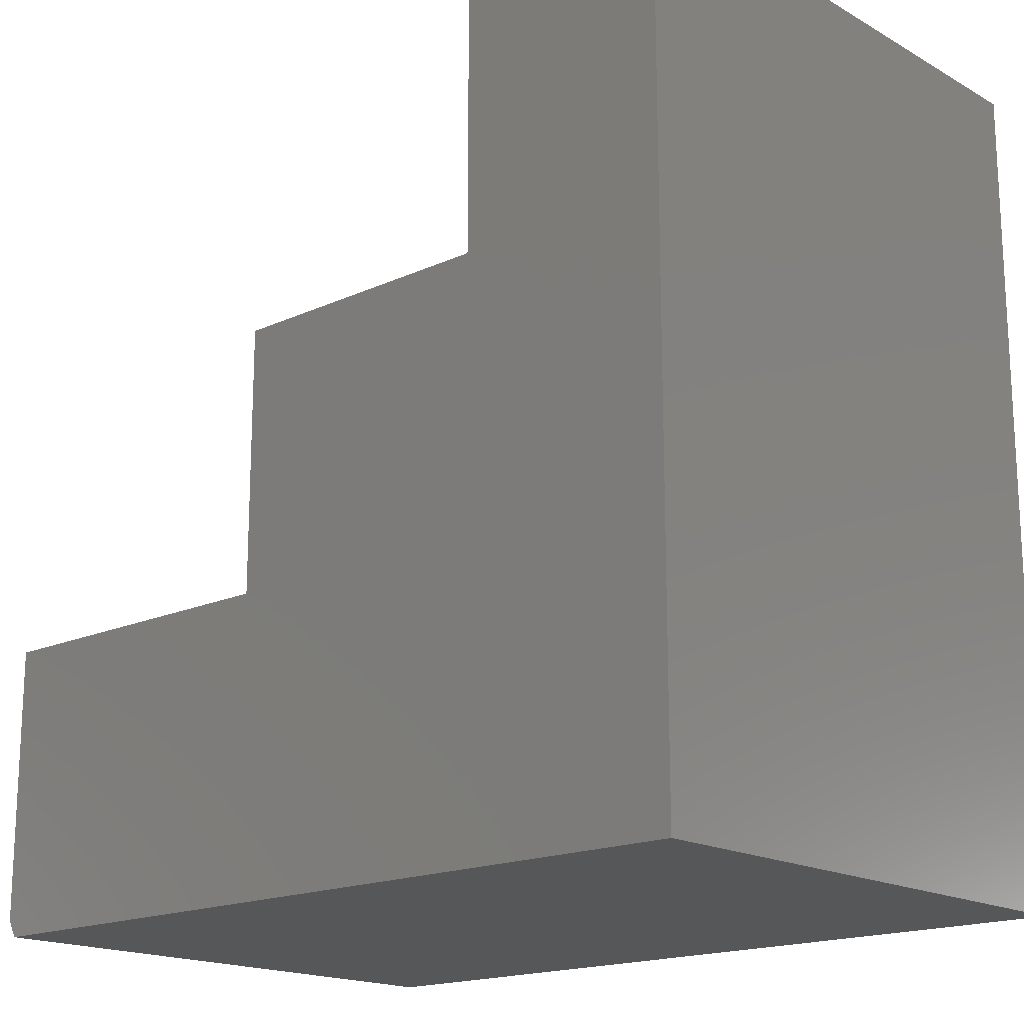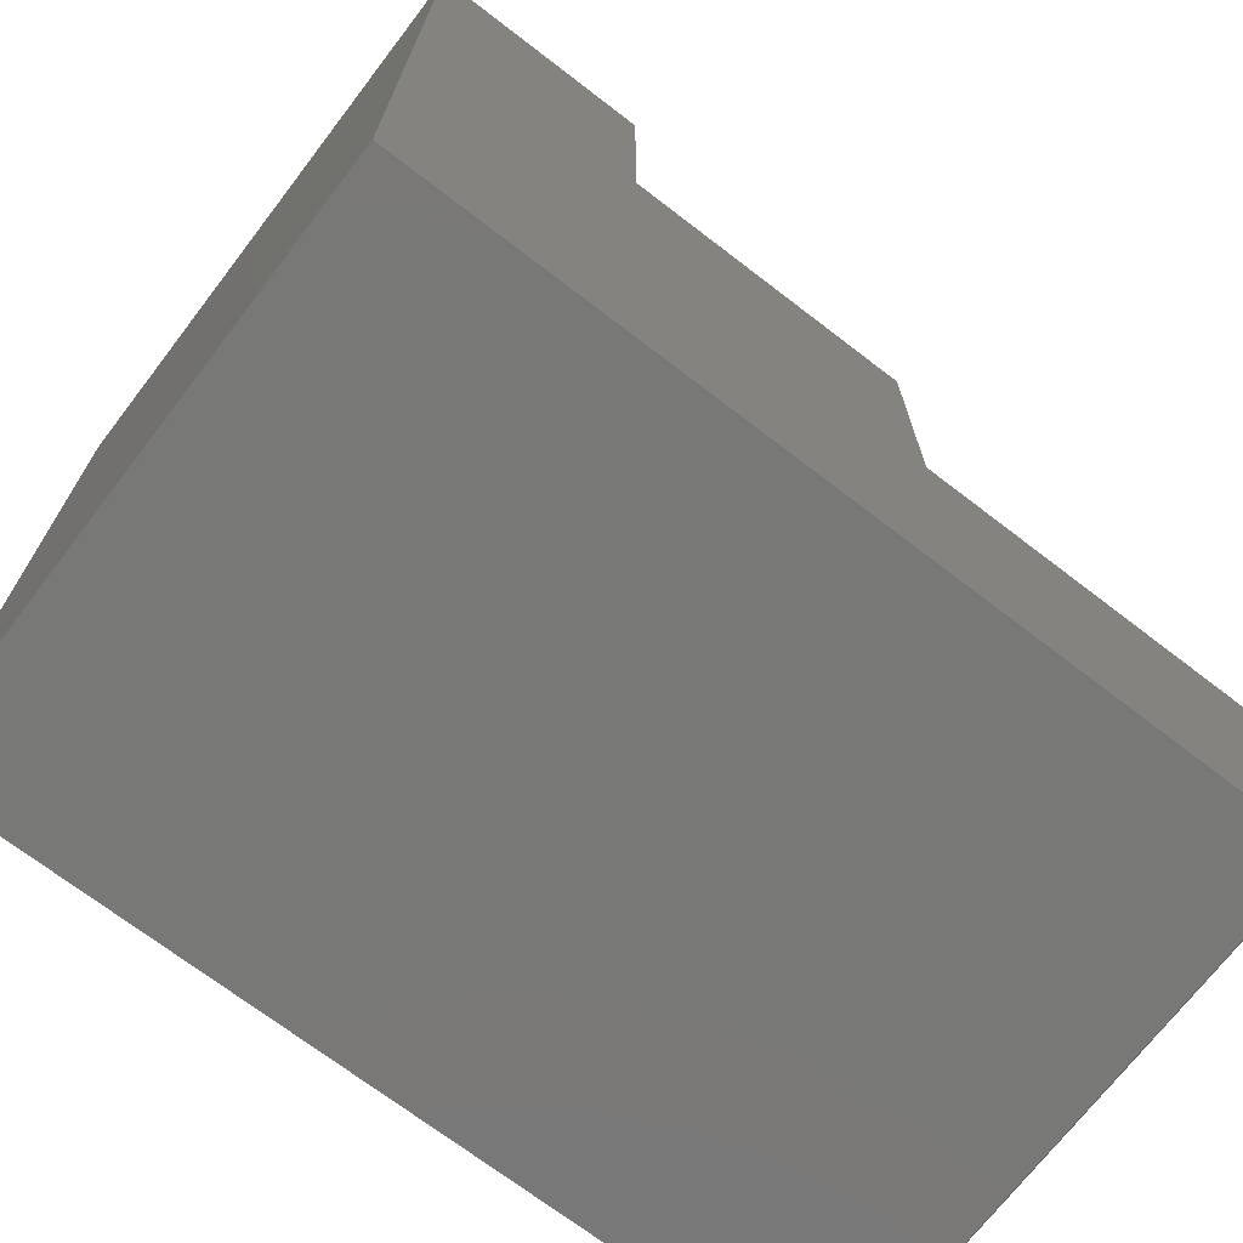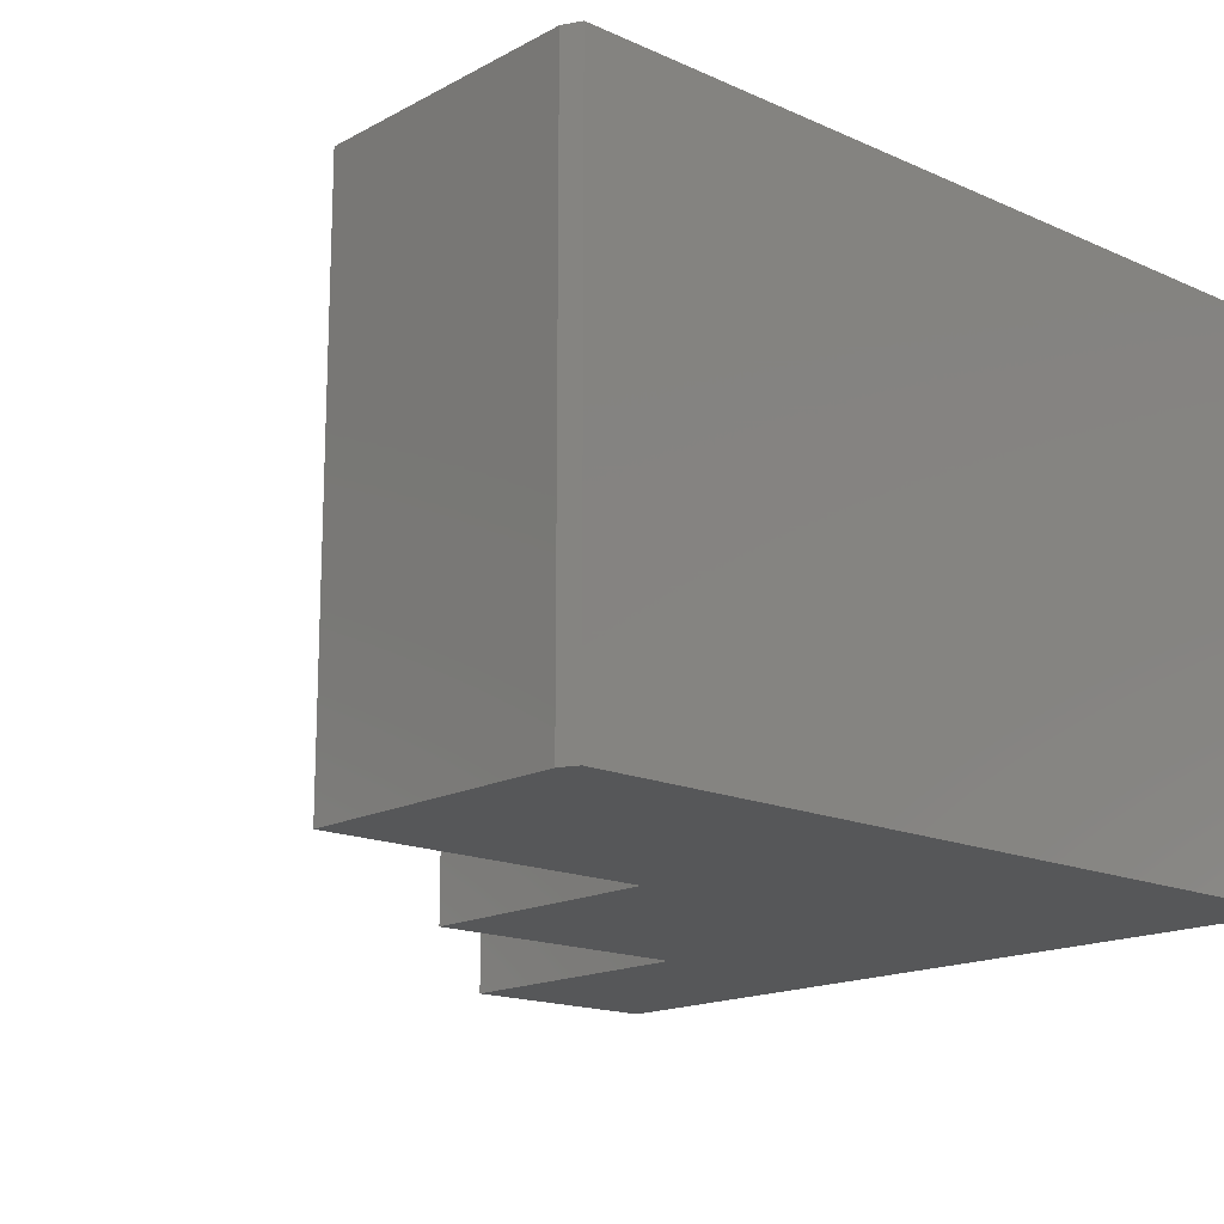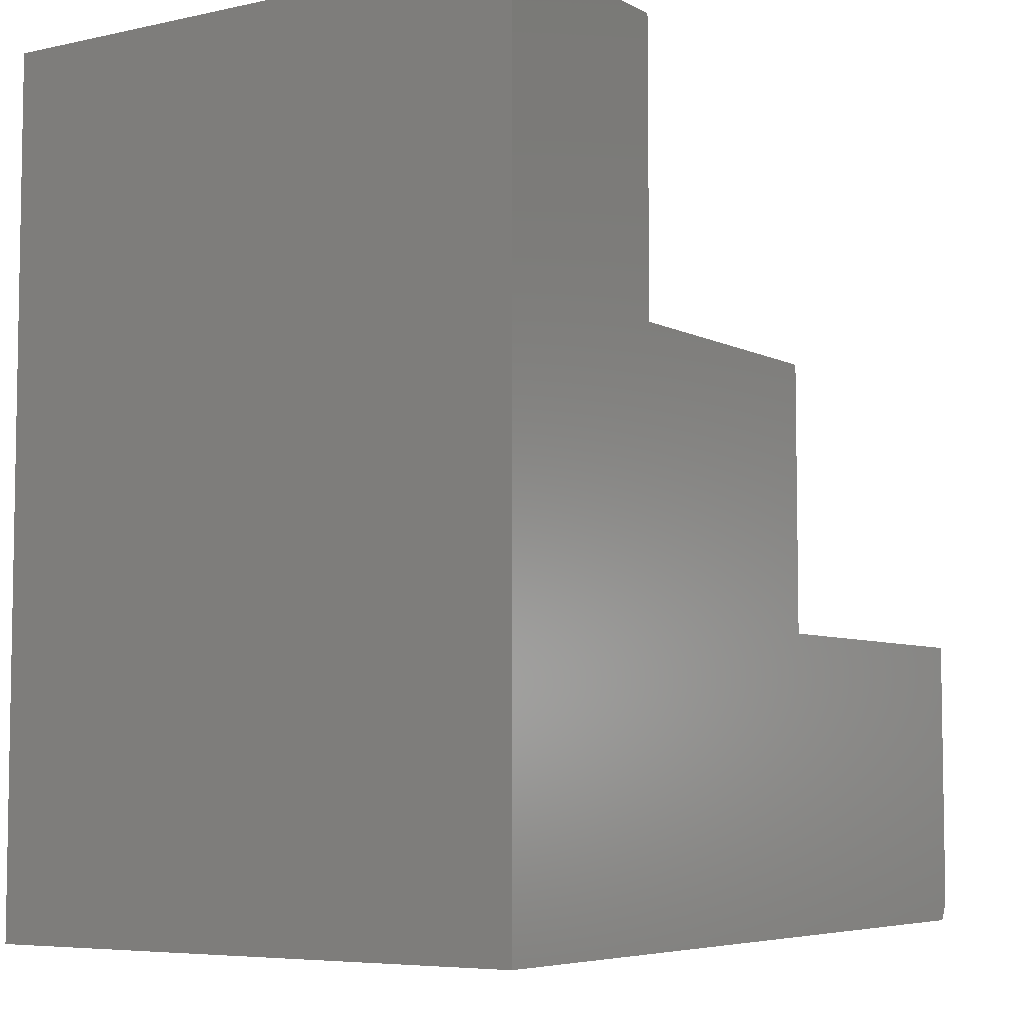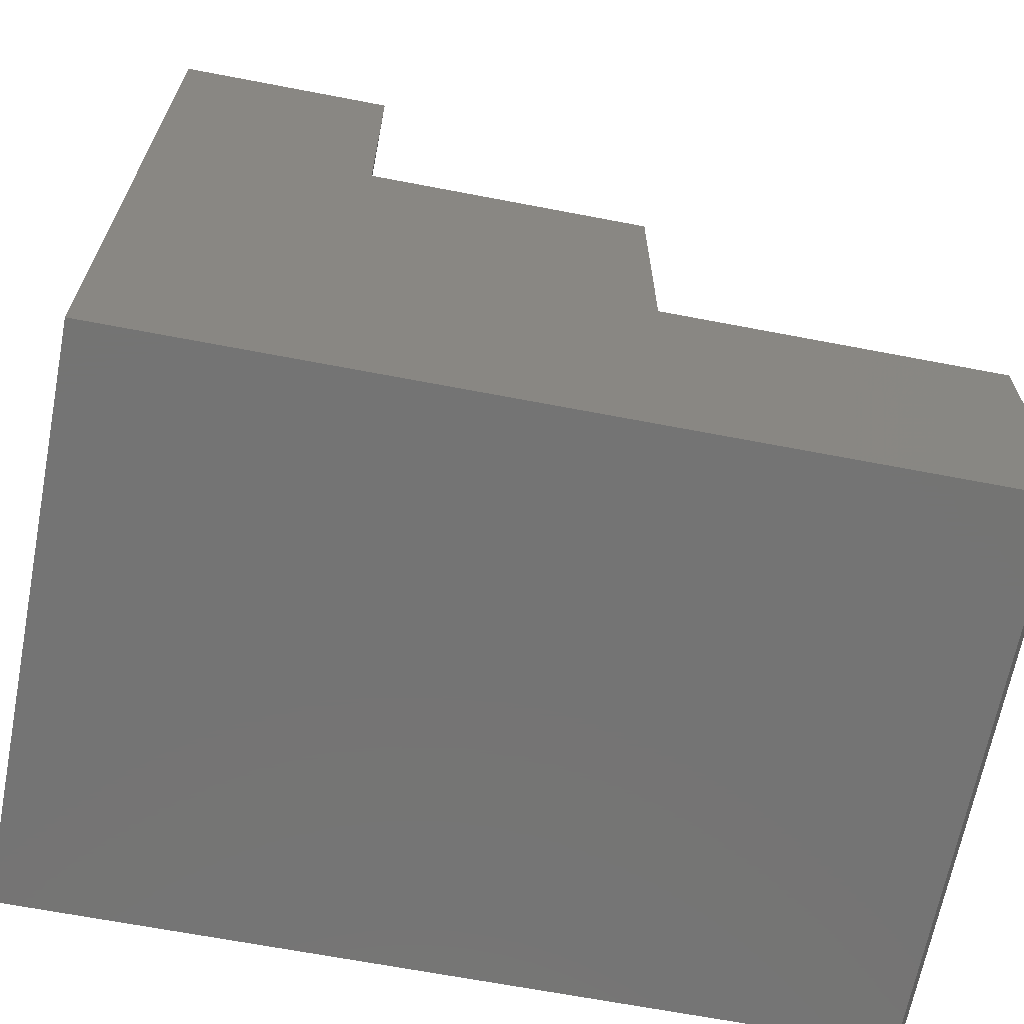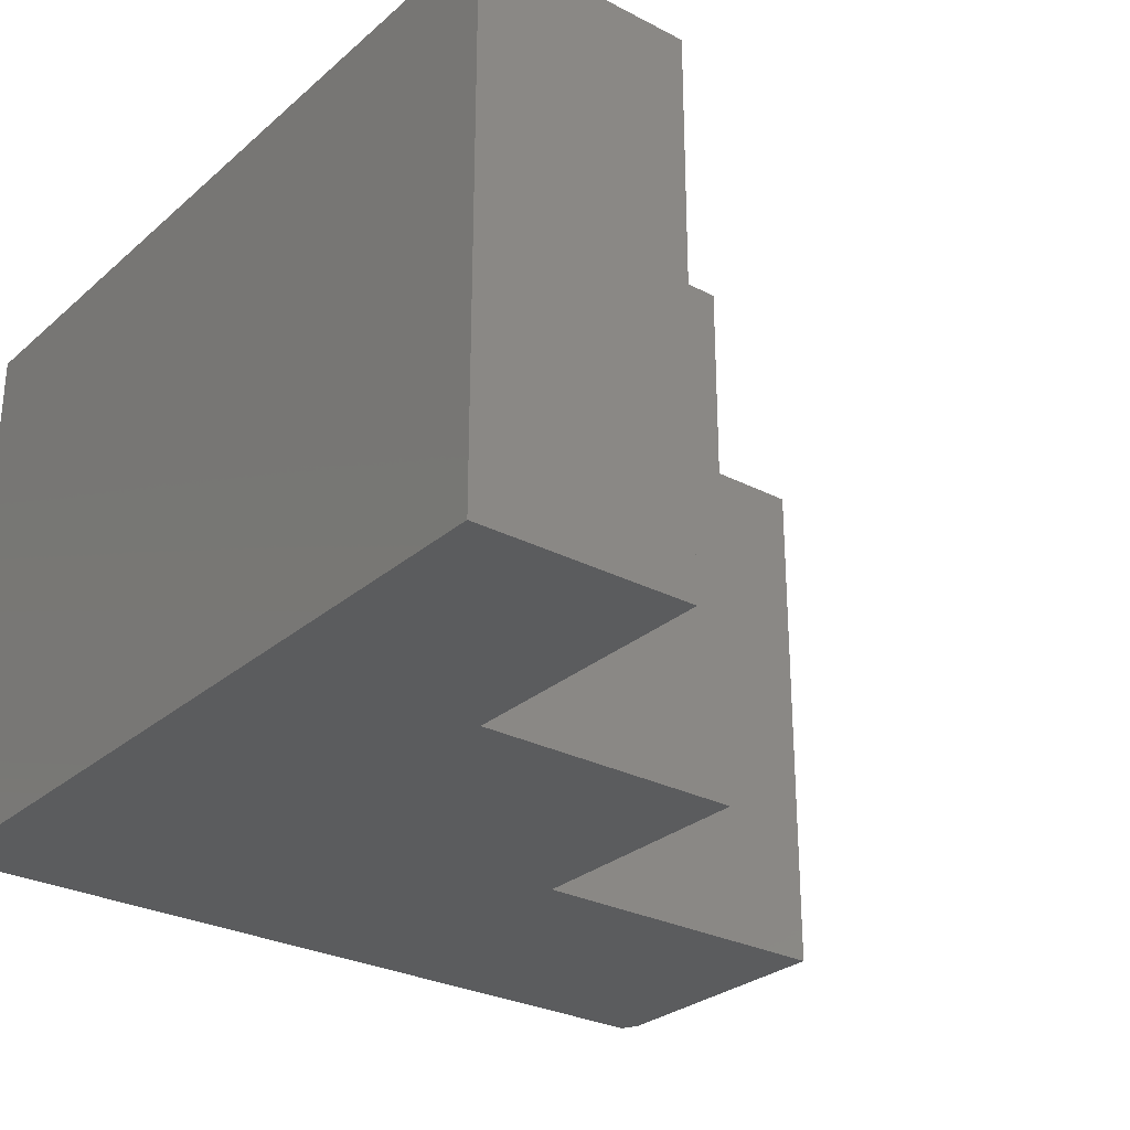
<metadata>
{"format":"stl","ext":"stl","renderer":"f3d","projection":"perspective","resolution":1024,"background":"white","views":[{"elev":-17.5,"azim":-137.9,"up":"+Z"},{"elev":-71.0,"azim":-37.5,"up":"+Z"},{"elev":-16.3,"azim":137.6,"up":"+Y"},{"elev":-6.0,"azim":-56.3,"up":"+Z"},{"elev":-66.4,"azim":-10.9,"up":"+Z"},{"elev":-28.3,"azim":-38.1,"up":"+Y"}]}
</metadata>
<code>
# stl→obj: 20 verts, 36 faces
v -0.75 -0.5 0
v -0.007812 -0.5 -4.545e-17
v 9.568e-19 -0.5 0.01562
v 1.595e-17 -0.5 0.2605
v -0.04737 -0.5 0.2605
v -0.3 -0.5 0.2605
v -0.3 -0.5 0.4974
v -0.5526 -0.5 0.4974
v -0.5526 -0.5 0.75
v -0.75 -0.5 0.75
v -0.75 0 0
v -0.75 5.099e-33 0.75
v -0.5526 2.191e-17 0.75
v -0.5526 2.191e-17 0.4974
v -0.3 4.996e-17 0.4974
v -0.3 4.996e-17 0.2605
v -0.04737 7.801e-17 0.2605
v 1.595e-17 8.327e-17 0.2605
v 9.568e-19 8.327e-17 0.01562
v -0.007812 8.24e-17 -4.545e-17
f 1 2 3
f 1 3 4
f 1 4 5
f 1 5 6
f 1 6 7
f 1 7 8
f 1 8 9
f 1 9 10
f 11 12 13
f 11 13 14
f 11 14 15
f 11 15 16
f 11 16 17
f 11 17 18
f 11 18 19
f 11 19 20
f 19 18 3
f 3 18 4
f 1 11 2
f 2 11 20
f 2 20 3
f 3 20 19
f 10 12 1
f 1 12 11
f 13 12 9
f 9 12 10
f 14 13 8
f 8 13 9
f 15 14 7
f 7 14 8
f 16 15 6
f 6 15 7
f 17 16 5
f 5 16 6
f 18 17 4
f 4 17 5

</code>
